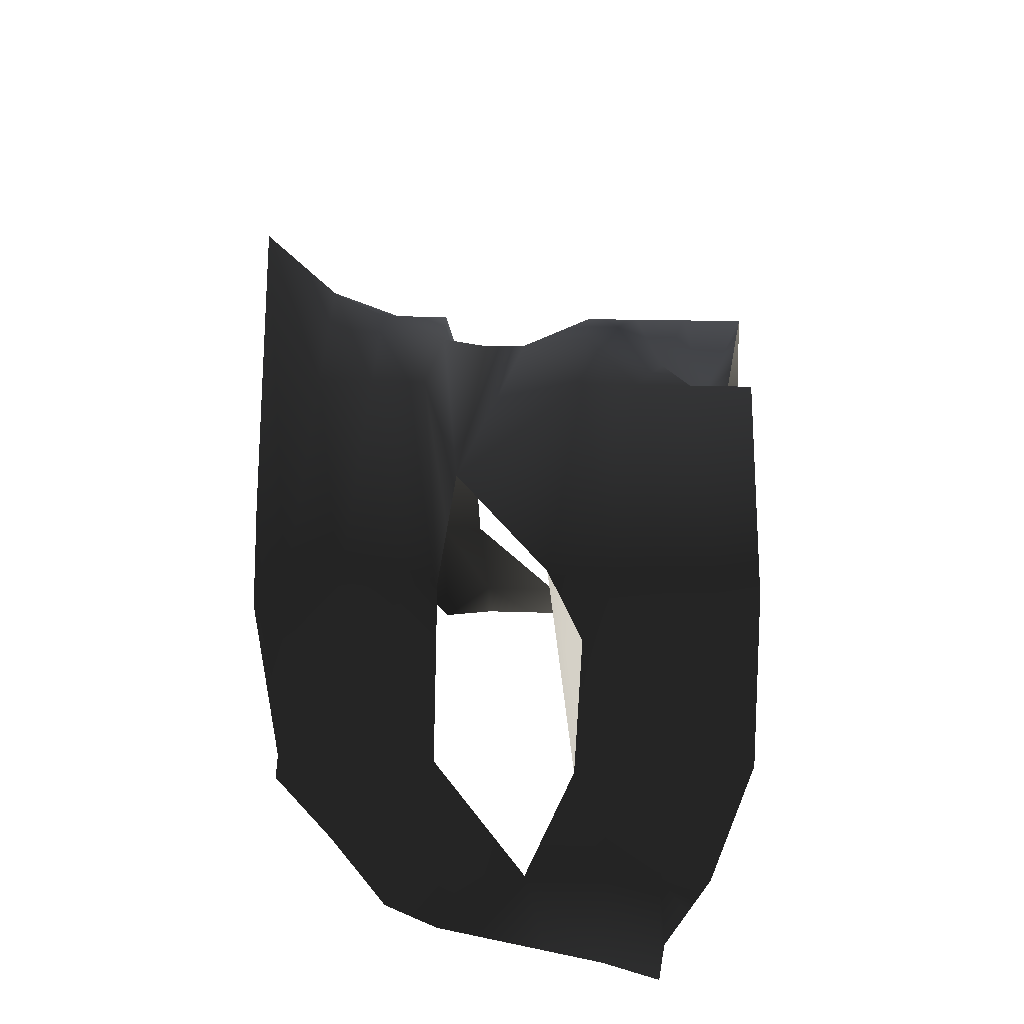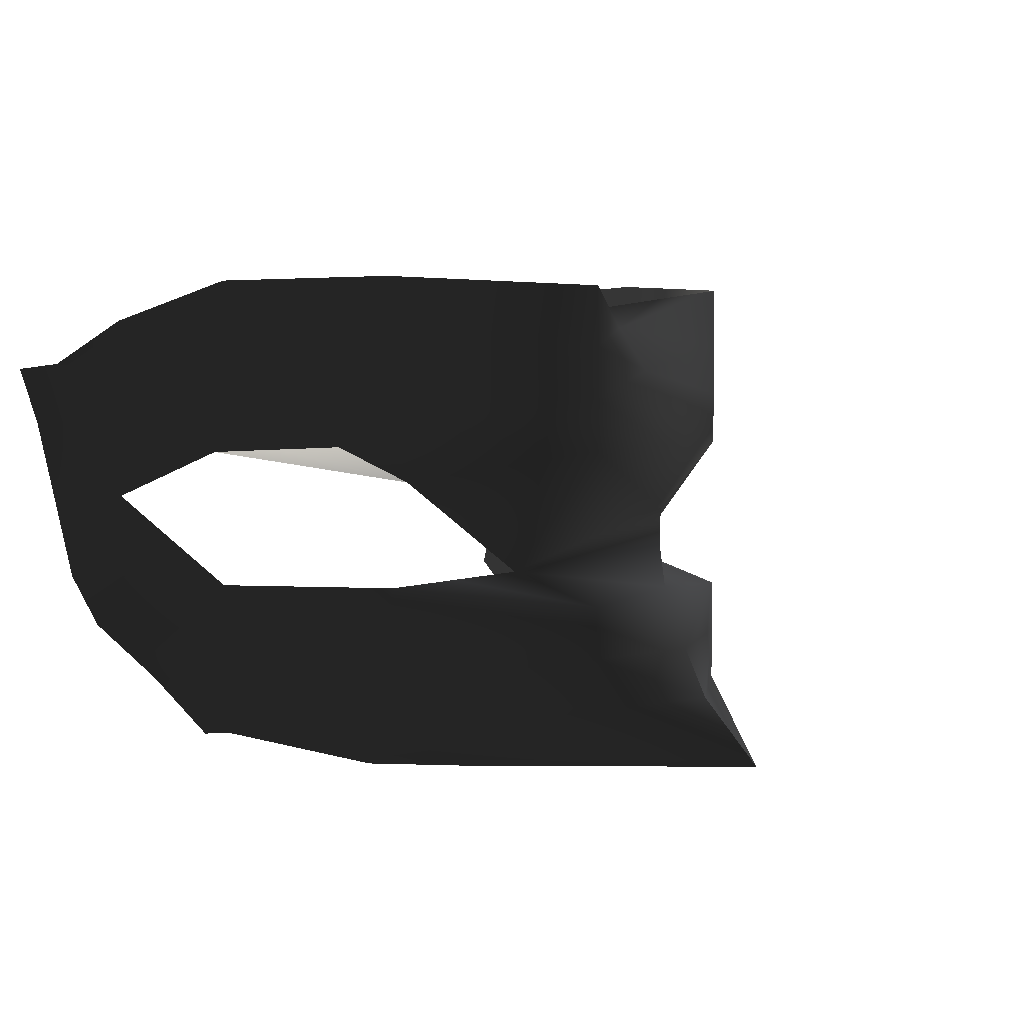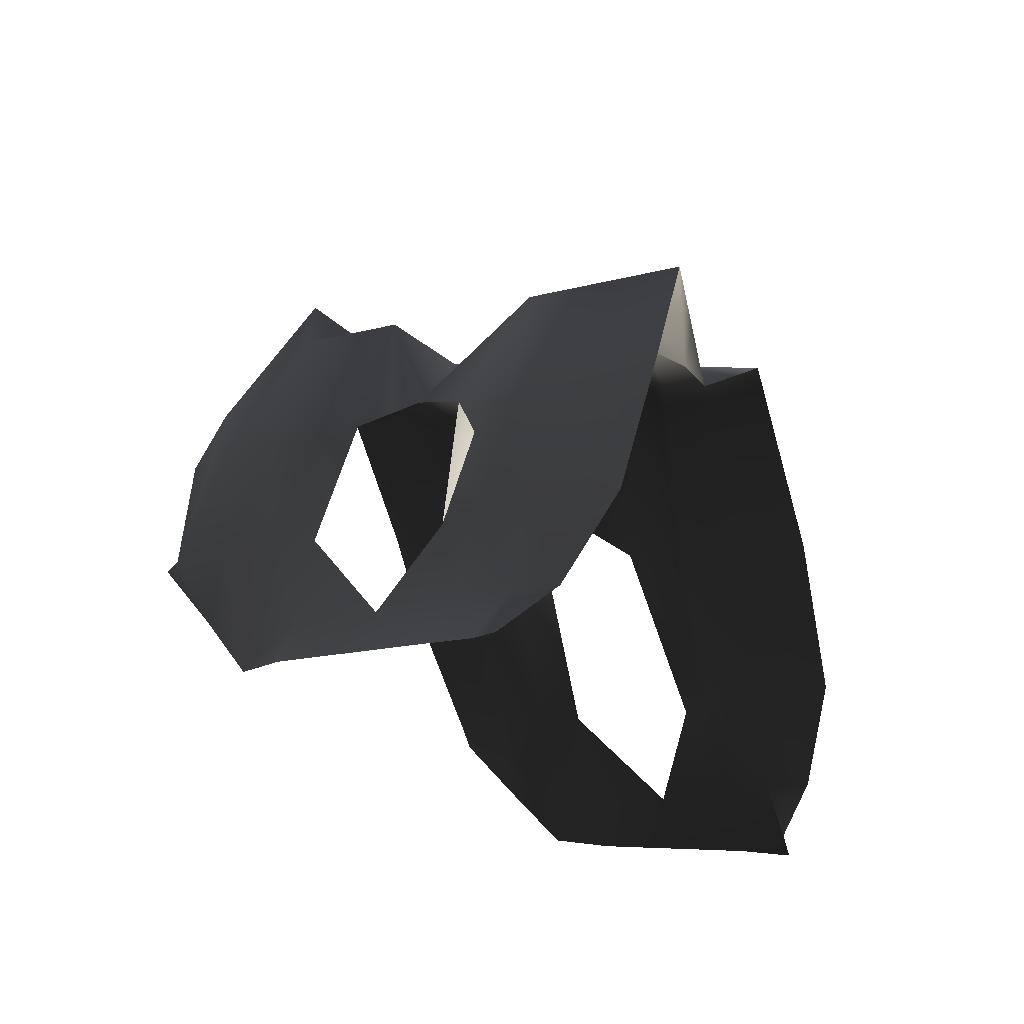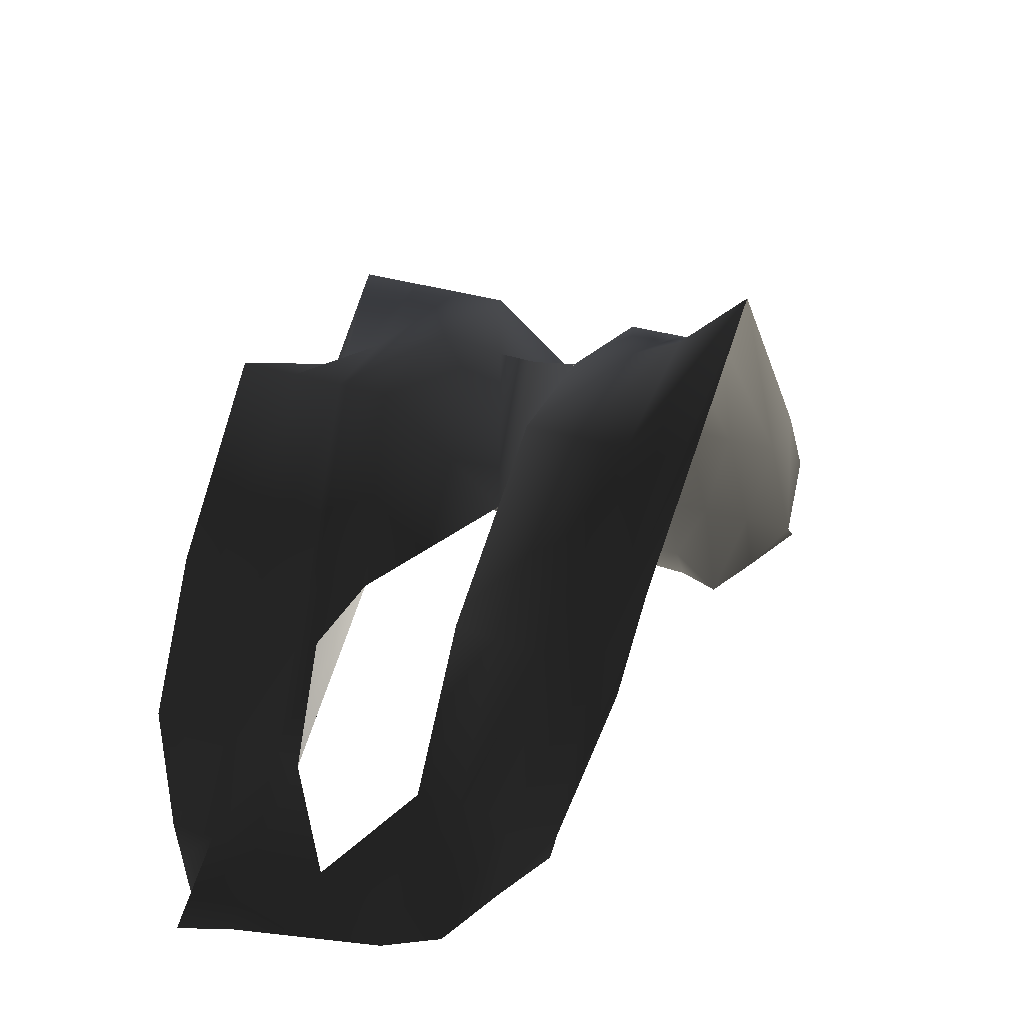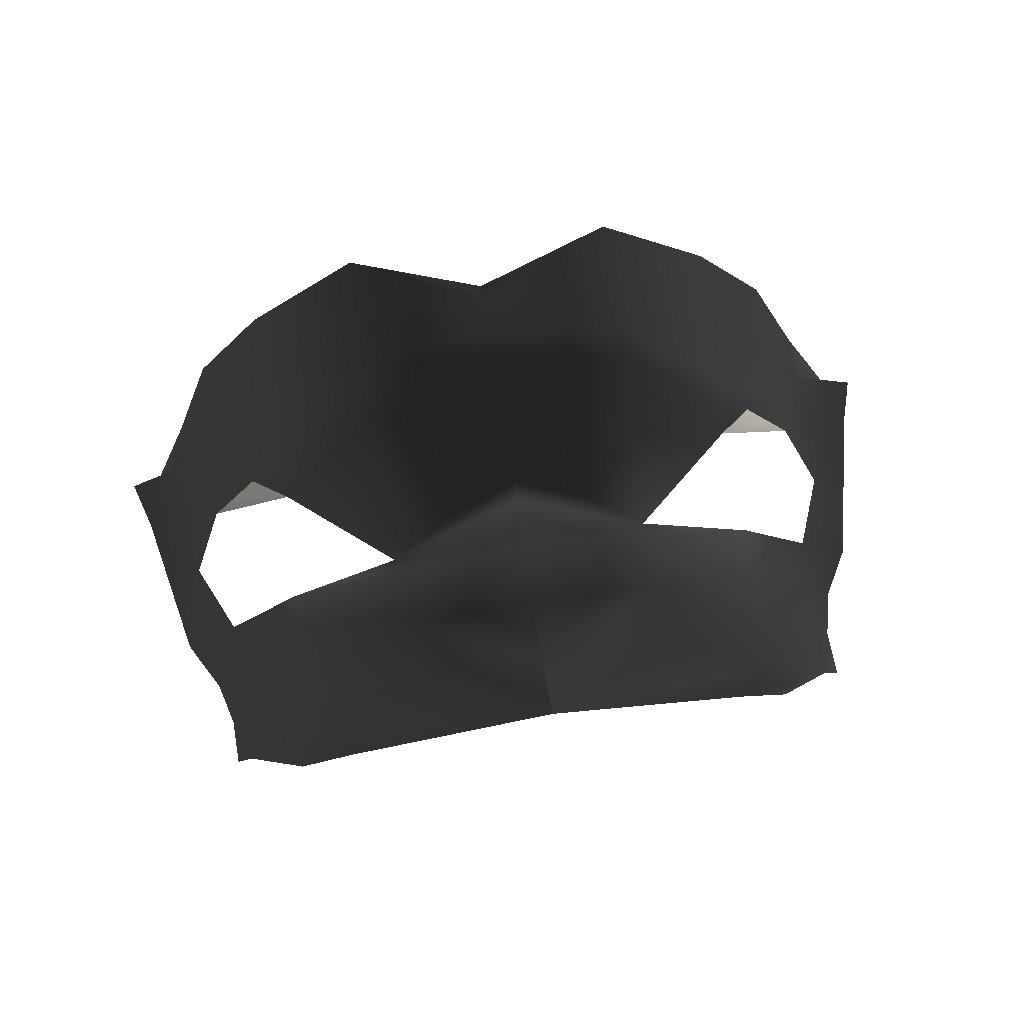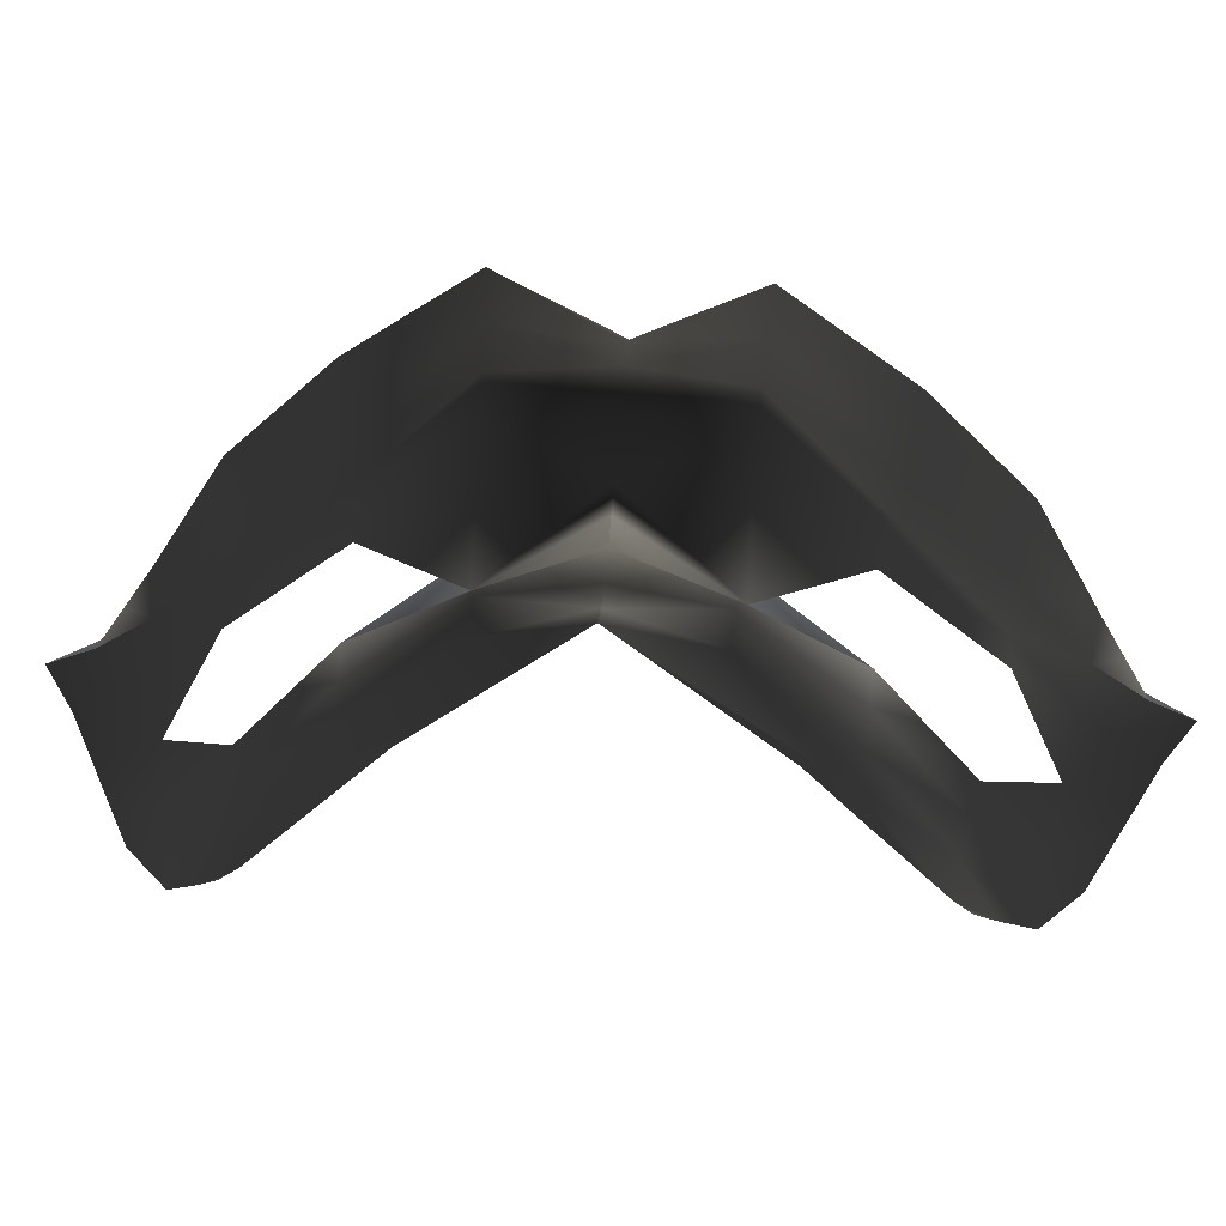
<metadata>
{"format":"obj","ext":"obj","renderer":"f3d","projection":"perspective","resolution":1024,"background":"white","views":[{"elev":19.5,"azim":93.1,"up":"+Z"},{"elev":4.7,"azim":-58.1,"up":"+Y"},{"elev":-21.7,"azim":113.8,"up":"+Z"},{"elev":29.4,"azim":-63.9,"up":"+Z"},{"elev":78.5,"azim":-8.5,"up":"+Z"},{"elev":-51.4,"azim":176.3,"up":"+Z"}]}
</metadata>
<code>
g default
v 0 3.696 0.7278
v 0 4.162 0.3144
v 0 4.509 0.1515
v 0 4.95 -0.01926
v 0 5.259 -0.06582
v 0 5.529 -0.05806
v 0 5.985 0.00402
v 0 6.527 -0.19
v 0 6.836 -0.4086
v 0 6.977 -0.5964
v 0.8985 4.162 -0.08146
v 0.8985 4.525 -0.08146
v 0.8985 4.888 -0.08146
v 0.8985 5.102 -0.756
v 0.8985 5.977 -0.08146
v 0.8985 6.341 -0.08146
v 0.8985 6.704 -0.08145
v 0.8985 7.121 -0.08145
v 1.708 7.184 -1.282
v 1.392 3.779 -0.8298
v 1.708 4.006 -1.282
v 1.708 4.369 -1.282
v 1.708 4.732 -1.282
v 1.69 5.031 -1.256
v 1.628 5.766 -1.177
v 1.708 6.185 -1.282
v 1.708 6.548 -1.282
v 1.708 6.912 -1.282
v 1.789 3.803 -1.399
v 2.248 4.006 -2.28
v 2.248 4.369 -2.28
v 2.248 4.732 -2.28
v 2.258 5.045 -2.294
v 2.558 5.661 -2.962
v 2.288 5.974 -2.338
v 2.248 6.185 -2.28
v 2.248 6.548 -2.28
v 2.248 6.912 -2.28
v 2.248 7.154 -2.28
v 2.362 4.006 -2.39
v 2.412 4.369 -2.804
v 2.539 4.732 -3.221
v 2.558 5.096 -2.962
v 2.558 6.185 -2.962
v 2.558 6.548 -2.962
v 2.558 6.879 -2.962
v 2.744 5.096 -3.26
v 2.816 5.459 -3.291
v 2.888 5.822 -3.323
v 2.96 6.185 -3.354
v 3.069 6.548 -3.402
v 2.821 6.581 -3.294
v 1.901 6.011 -1.559
v -0.8985 4.162 -0.08146
v -0.8985 4.525 -0.08146
v -0.8985 4.888 -0.08146
v -0.8985 5.102 -0.756
v -0.8985 5.977 -0.08146
v -0.8985 6.341 -0.08146
v -0.8985 6.704 -0.08145
v -0.8985 7.121 -0.08145
v -1.708 7.184 -1.282
v -1.392 3.779 -0.8298
v -1.708 4.006 -1.282
v -1.708 4.369 -1.282
v -1.708 4.732 -1.282
v -1.69 5.031 -1.256
v -1.628 5.766 -1.177
v -1.708 6.185 -1.282
v -1.708 6.548 -1.282
v -1.708 6.912 -1.282
v -1.789 3.803 -1.399
v -2.248 4.006 -2.28
v -2.248 4.369 -2.28
v -2.248 4.732 -2.28
v -2.258 5.045 -2.294
v -2.558 5.661 -2.962
v -2.288 5.974 -2.338
v -2.248 6.185 -2.28
v -2.248 6.548 -2.28
v -2.248 6.912 -2.28
v -2.248 7.154 -2.28
v -2.362 4.006 -2.39
v -2.412 4.369 -2.804
v -2.539 4.732 -3.221
v -2.558 5.096 -2.962
v -2.558 6.185 -2.962
v -2.558 6.548 -2.962
v -2.558 6.879 -2.962
v -2.744 5.096 -3.26
v -2.816 5.459 -3.291
v -2.888 5.822 -3.323
v -2.96 6.185 -3.354
v -3.069 6.548 -3.402
v -2.821 6.581 -3.294
v -1.901 6.011 -1.559
v -2.689 6.73 -3.128
v -2.403 7.016 -2.621
v -1.978 7.169 -1.781
v -1.303 7.153 -0.6819
v -0.4492 7.049 -0.3389
v 0.4492 7.049 -0.3389
v 1.303 7.153 -0.6819
v 1.978 7.169 -1.781
v 2.403 7.016 -2.621
v 2.689 6.73 -3.128
v 1.263 5.434 -0.9664
v 1.974 5.038 -1.775
v 1.294 5.066 -1.006
v -1.263 5.434 -0.9664
v -2.095 5.992 -1.948
v -1.764 5.888 -1.368
v -1.974 5.038 -1.775
v -1.294 5.066 -1.006
v -2.408 5.353 -2.628
v 2.408 5.353 -2.628
v 2.423 5.817 -2.65
v 2.095 5.992 -1.948
v 1.764 5.888 -1.368
v 0.6961 3.738 -0.05099
v -0.6961 3.738 -0.05099
v -2.019 3.904 -1.839
v -1.591 3.791 -1.114
v -0.348 3.717 0.3384
v -1.044 3.758 -0.4404
v 0.348 3.717 0.3384
v 1.044 3.758 -0.4404
g mask_v3:pPlane1
f 1 2 11
f 2 3 12 11
f 3 4 13 12
f 4 5 14 13
f 5 6 14
f 6 7 15 14
f 7 8 16 15
f 8 9 17 16
f 9 10 102 18 17
f 1 11 21 20 127 120 126
f 11 12 22 21
f 12 13 23 22
f 13 14 109 24 23
f 14 15 25 107
f 15 16 26 25
f 16 17 27 26
f 17 18 28 27
f 18 103 19 28
f 20 21 30 29
f 21 22 31 30
f 22 23 32 31
f 23 24 108 33 32
f 25 26 36 35 118 53 119
f 26 27 37 36
f 27 28 38 37
f 28 19 104 39 38
f 30 31 41 40
f 31 32 42 41
f 32 33 43 42
f 33 116 34 43
f 35 36 44 34 117
f 36 37 45 44
f 37 38 46 45
f 38 39 105 46
f 42 43 47
f 43 34 48 47
f 34 49 48
f 34 44 50 49
f 44 45 51 50
f 45 46 106 52 51
f 1 54 2
f 2 54 55 3
f 3 55 56 4
f 4 56 57 5
f 5 57 6
f 6 57 58 7
f 7 58 59 8
f 8 59 60 9
f 9 60 61 101 10
f 1 124 121 125 63 64 54
f 54 64 65 55
f 55 65 66 56
f 56 66 67 114 57
f 57 110 68 58
f 58 68 69 59
f 59 69 70 60
f 60 70 71 61
f 61 71 62 100
f 63 123 72 122 73 64
f 64 73 74 65
f 65 74 75 66
f 66 75 76 113 67
f 68 112 96 111 78 79 69
f 69 79 80 70
f 70 80 81 71
f 71 81 82 99 62
f 73 83 84 74
f 74 84 85 75
f 75 85 86 76
f 76 86 77 115
f 78 77 87 79
f 79 87 88 80
f 80 88 89 81
f 81 89 98 82
f 85 90 86
f 86 90 91 77
f 77 91 92
f 77 92 93 87
f 87 93 94 88
f 88 94 95 97 89

</code>
